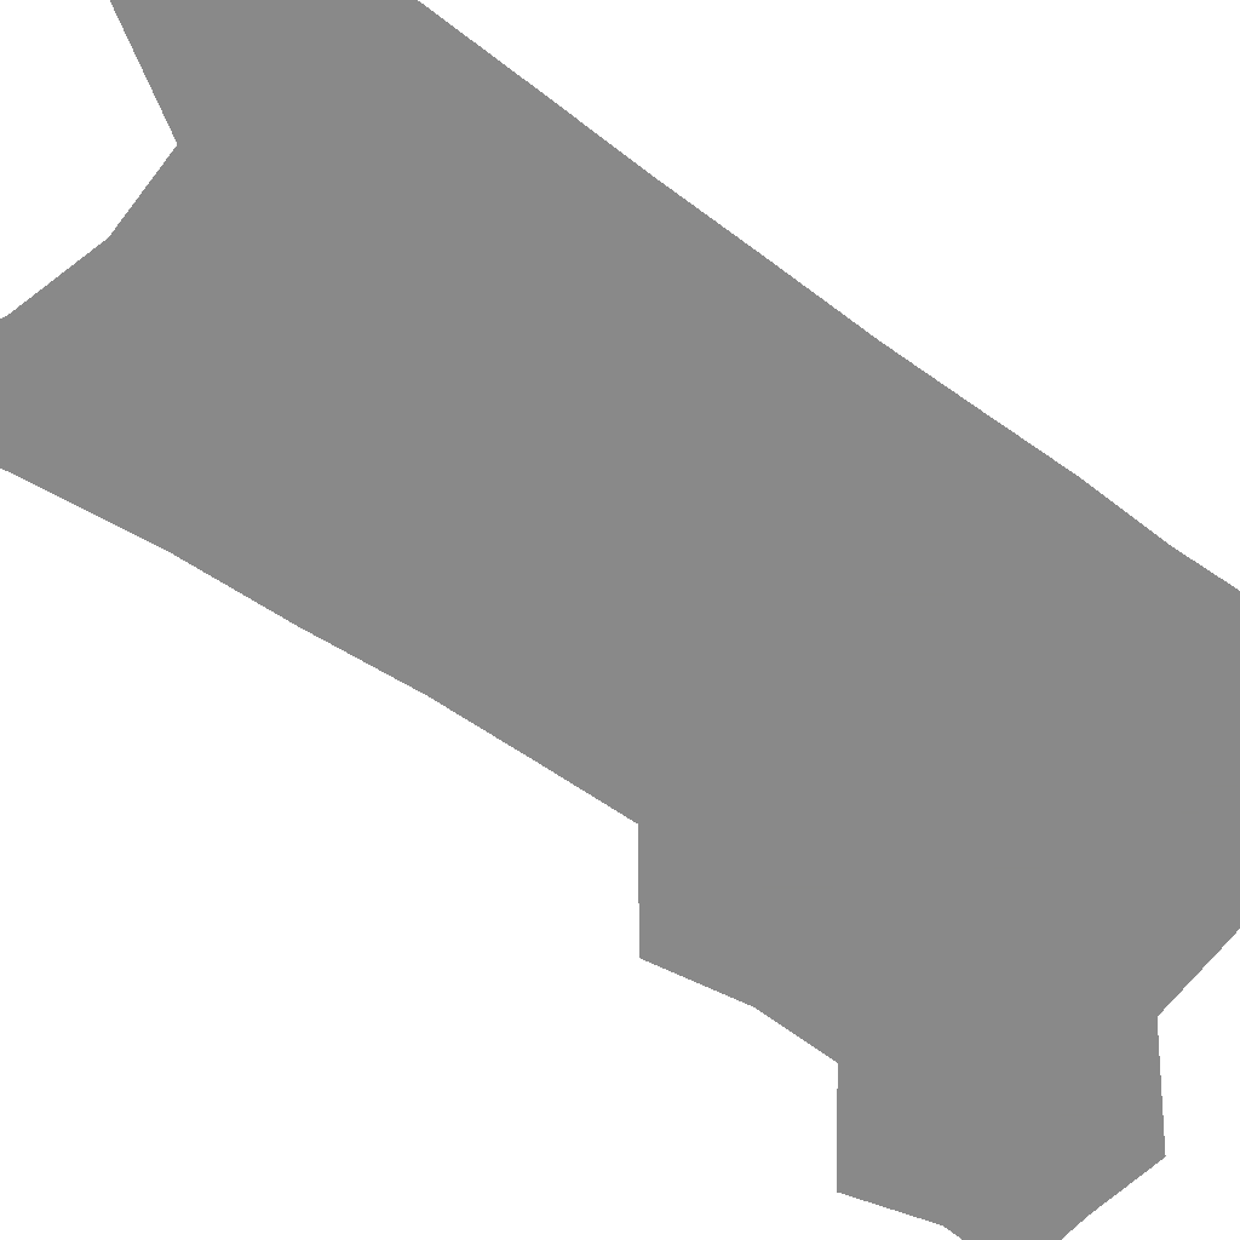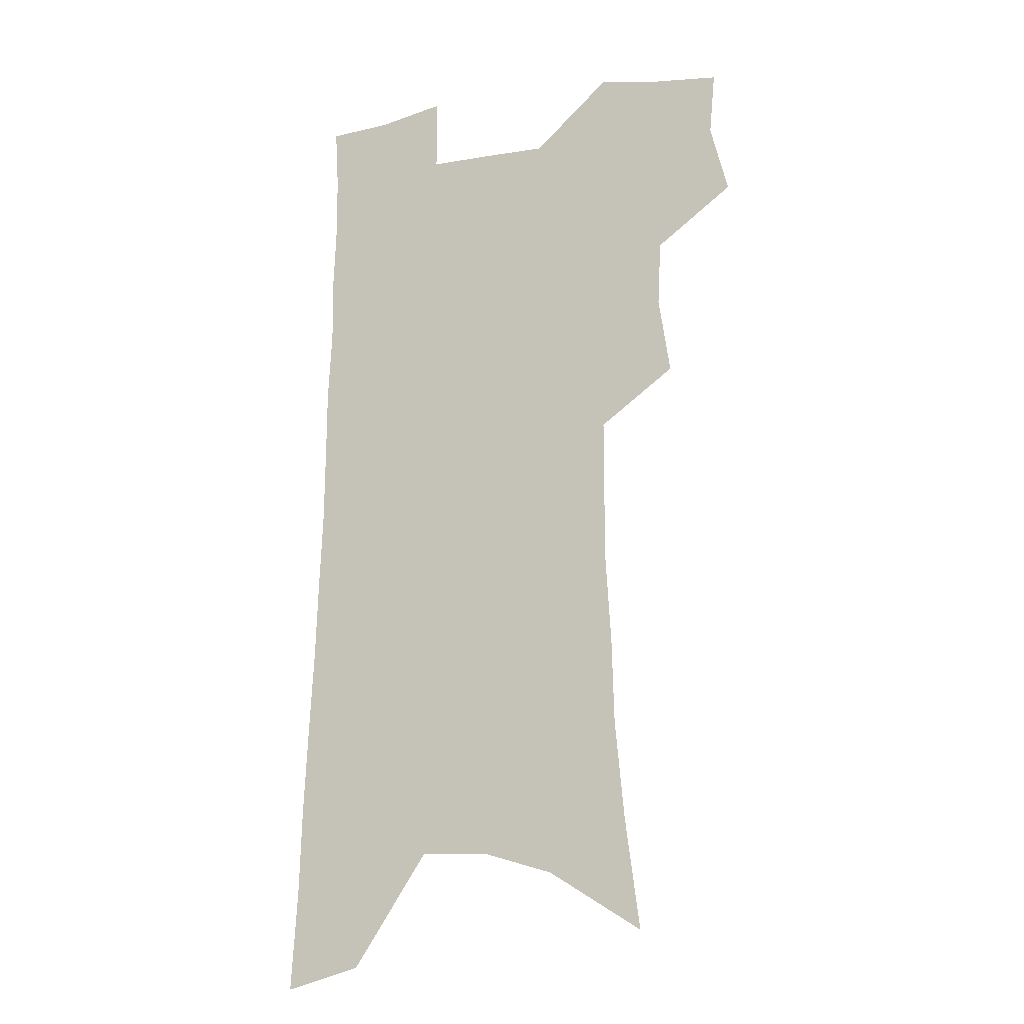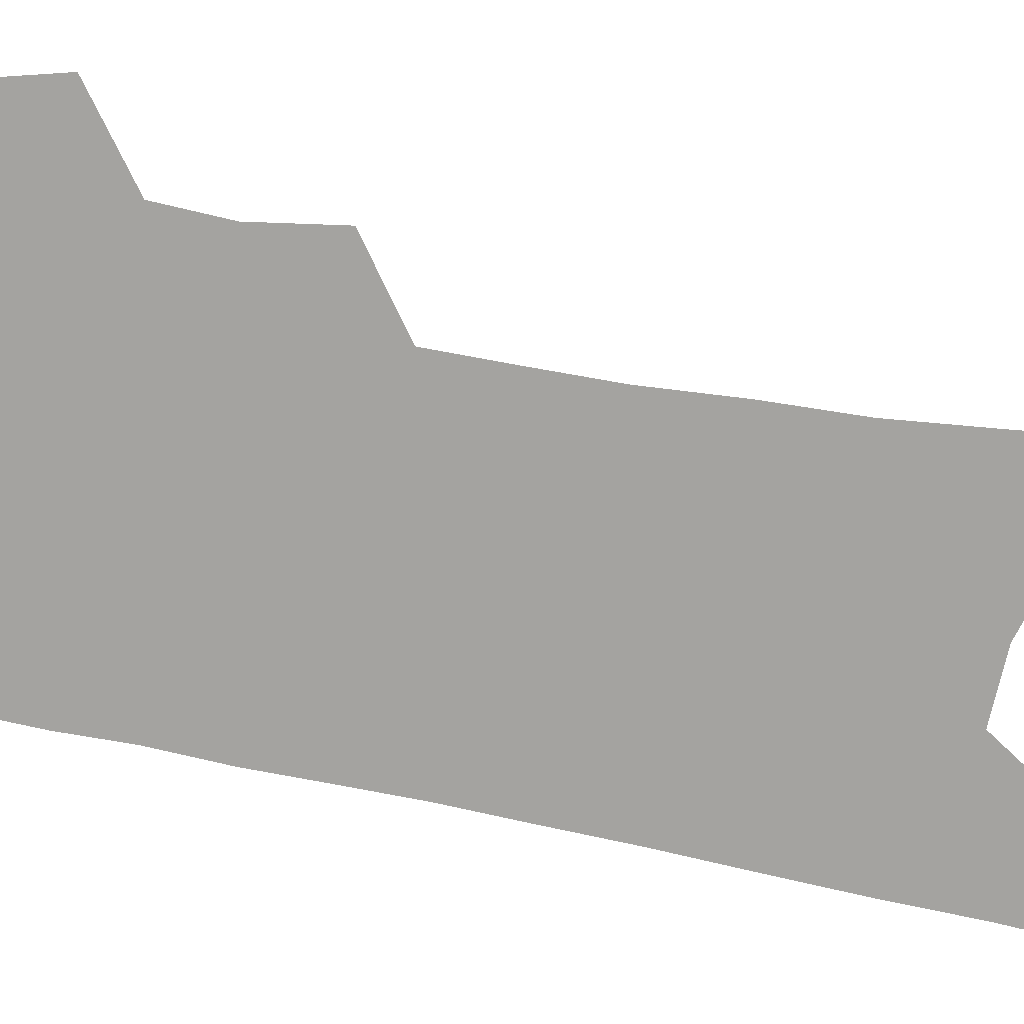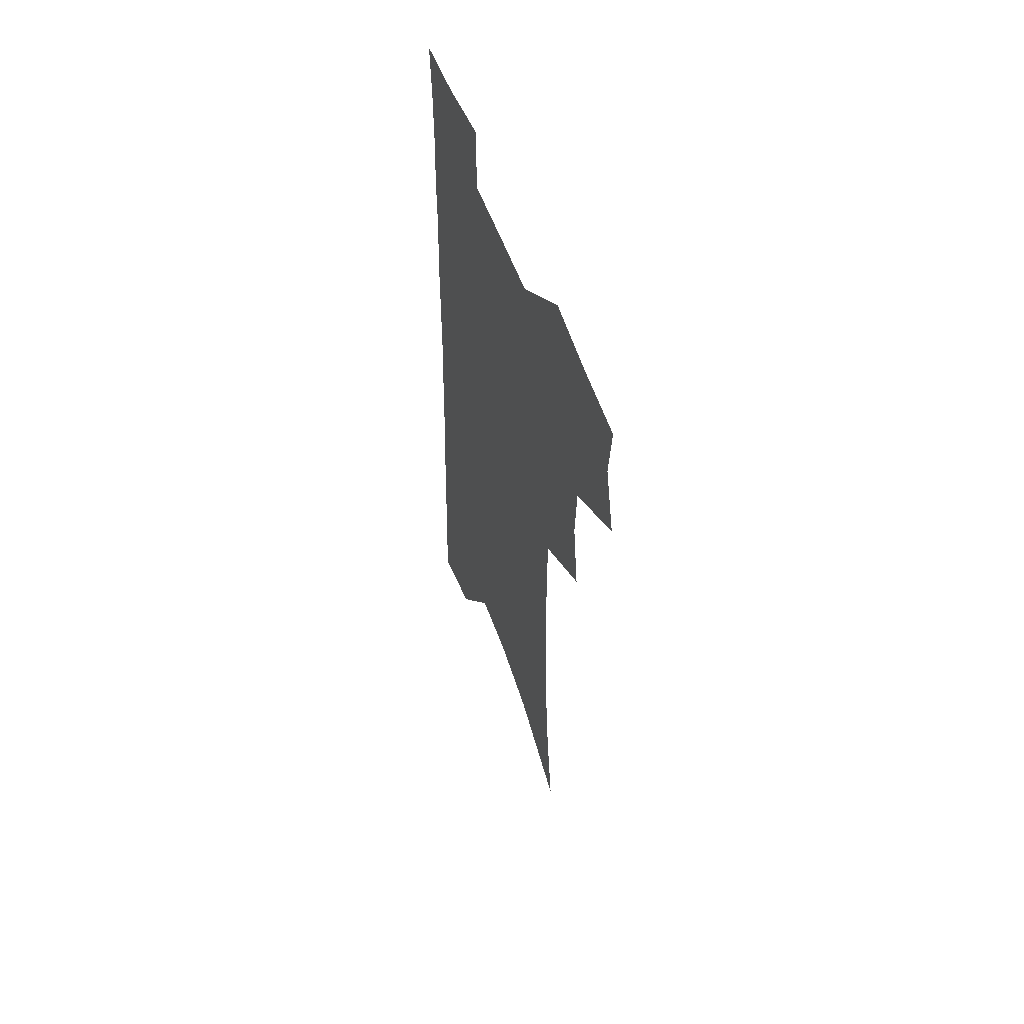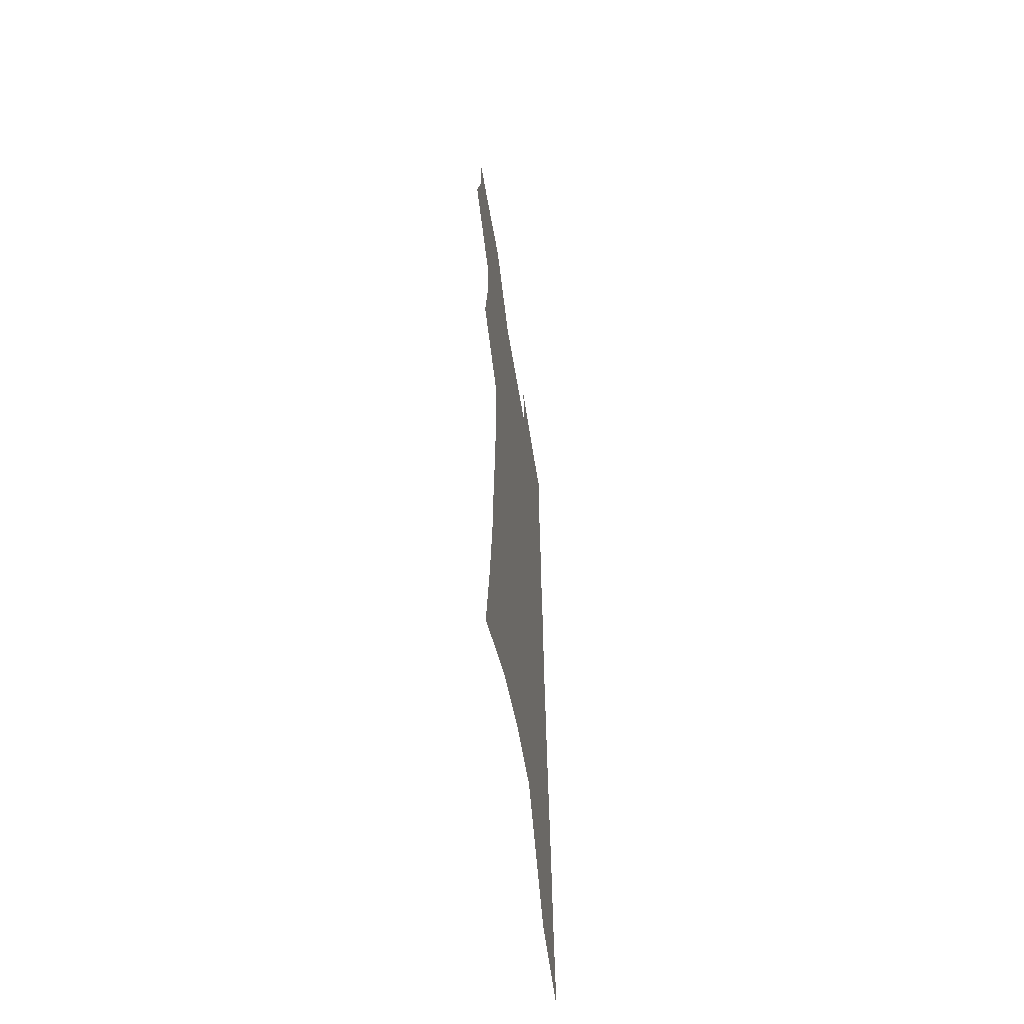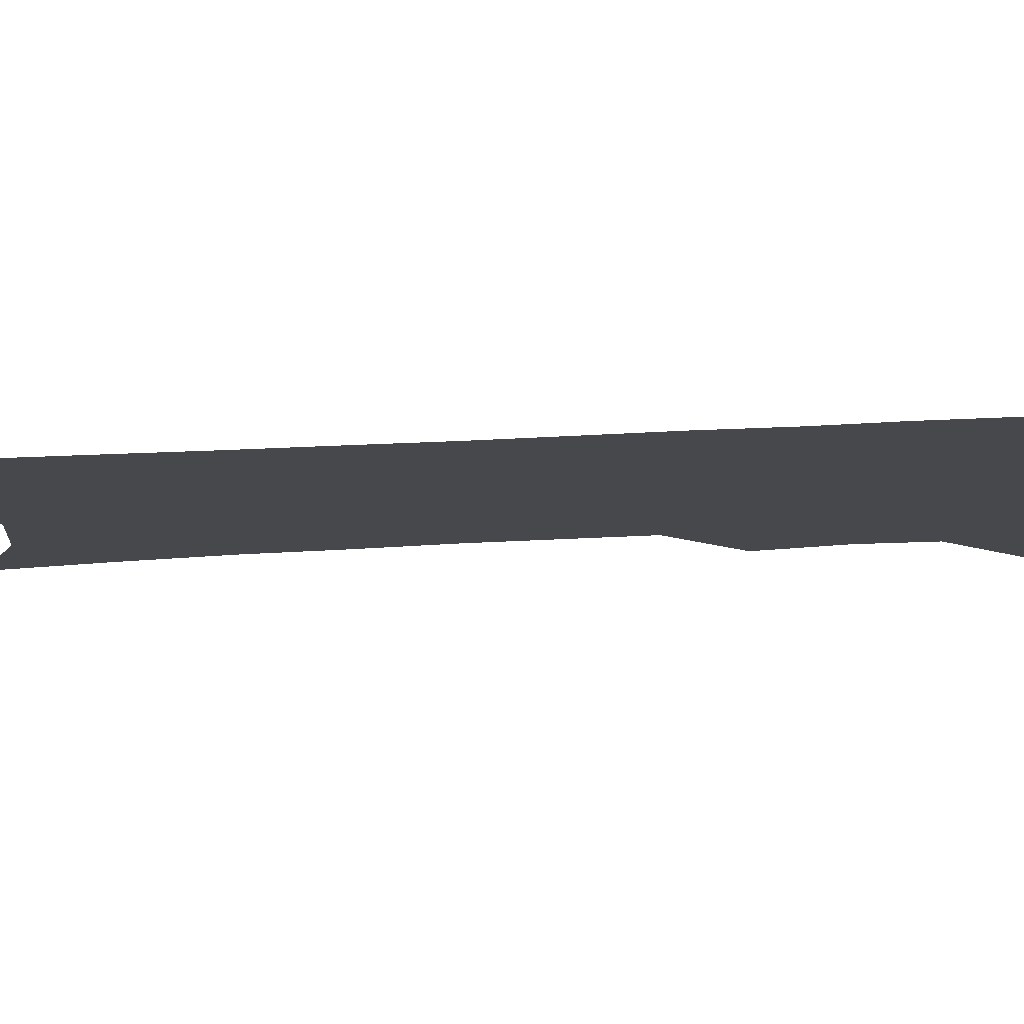
<metadata>
{"format":"obj","ext":"obj","renderer":"f3d","projection":"perspective","resolution":1024,"background":"white","views":[{"elev":-63.0,"azim":54.8,"up":"+Z"},{"elev":-15.5,"azim":-159.6,"up":"+Y"},{"elev":-72.8,"azim":-100.5,"up":"+Z"},{"elev":57.9,"azim":-110.4,"up":"+Y"},{"elev":-61.8,"azim":-80.6,"up":"+Y"},{"elev":-11.5,"azim":102.2,"up":"+Z"}]}
</metadata>
<code>
v 485.5 501 0
v 493 530.3 0
v 490.6 556.6 0
v 514.4 417.7 0
v 519.2 450.2 0
v 517.9 477.4 0
v 523.7 506.9 0
v 521.1 532.5 0
v 517.5 559.4 0
v 532.7 173 0
v 538.8 219.8 0
v 542.6 261.1 0
v 543.6 296.3 0
v 545.8 332.7 0
v 546 364.5 0
v 545.9 395 0
v 548.9 427 0
v 548.7 454.4 0
v 550 482.2 0
v 550.2 508.3 0
v 548.1 534.6 0
v 543.6 564.1 0
v 572.3 197.9 0
v 573.7 237.1 0
v 574.1 272.8 0
v 573.8 305.9 0
v 575.2 340.7 0
v 575.8 372.5 0
v 576.1 402.2 0
v 575.9 429.8 0
v 576.2 457 0
v 576.9 483.5 0
v 577.7 509.3 0
v 575.8 535.3 0
v 602.4 206.9 0
v 601.9 242.2 0
v 602.1 278.9 0
v 601.9 312.3 0
v 601.9 343.9 0
v 602.1 374.5 0
v 602.4 404.9 0
v 602.7 433.1 0
v 603 459.4 0
v 602.8 484.5 0
v 602.9 510 0
v 602.2 535.7 0
v 630.4 207.9 0
v 629.4 246.1 0
v 628.8 280.7 0
v 628.4 313.4 0
v 627.9 345.2 0
v 628.2 372.9 0
v 627.7 405.3 0
v 627.8 432.5 0
v 627.6 459.5 0
v 628.3 484.4 0
v 628.2 510.4 0
v 628.3 535.7 0
v 628.2 566.6 0
v 662.2 159.7 0
v 659.4 202.7 0
v 657.7 241.1 0
v 656.1 277 0
v 655.8 309.3 0
v 654.1 343 0
v 654.4 372.1 0
v 655.1 400.5 0
v 653.5 430.8 0
v 654 457.4 0
v 654.1 483.6 0
v 653.5 510 0
v 654.2 535.2 0
v 656.2 561.3 0
v 693.7 150.9 0
v 691 192.2 0
v 689.9 229.2 0
v 688 265.7 0
v 686 300.7 0
v 684.8 333.8 0
v 683.4 365.8 0
v 683 395.8 0
v 682.8 425 0
v 681.2 454.6 0
v 681.5 481.3 0
v 680.4 508.6 0
v 680.5 534.3 0
v 681.9 559.7 0
f 6 7 1
f 1 7 2
f 7 8 2
f 2 8 3
f 8 9 3
f 16 17 4
f 4 17 5
f 17 18 5
f 5 18 6
f 18 19 6
f 6 19 7
f 19 20 7
f 7 20 8
f 20 21 8
f 8 21 9
f 21 22 9
f 10 23 11
f 23 24 11
f 11 24 12
f 24 25 12
f 12 25 13
f 25 26 13
f 13 26 14
f 26 27 14
f 14 27 15
f 27 28 15
f 15 28 16
f 28 29 16
f 16 29 17
f 29 30 17
f 17 30 18
f 30 31 18
f 18 31 19
f 31 32 19
f 19 32 20
f 32 33 20
f 20 33 21
f 33 34 21
f 21 34 22
f 23 35 24
f 35 36 24
f 24 36 25
f 36 37 25
f 25 37 26
f 37 38 26
f 26 38 27
f 38 39 27
f 27 39 28
f 39 40 28
f 28 40 29
f 40 41 29
f 29 41 30
f 41 42 30
f 30 42 31
f 42 43 31
f 31 43 32
f 43 44 32
f 32 44 33
f 44 45 33
f 33 45 34
f 45 46 34
f 35 47 36
f 47 48 36
f 36 48 37
f 48 49 37
f 37 49 38
f 49 50 38
f 38 50 39
f 50 51 39
f 39 51 40
f 51 52 40
f 40 52 41
f 52 53 41
f 41 53 42
f 53 54 42
f 42 54 43
f 54 55 43
f 43 55 44
f 55 56 44
f 44 56 45
f 56 57 45
f 45 57 46
f 57 58 46
f 60 61 47
f 47 61 48
f 61 62 48
f 48 62 49
f 62 63 49
f 49 63 50
f 63 64 50
f 50 64 51
f 64 65 51
f 51 65 52
f 65 66 52
f 52 66 53
f 66 67 53
f 53 67 54
f 67 68 54
f 54 68 55
f 68 69 55
f 55 69 56
f 69 70 56
f 56 70 57
f 70 71 57
f 57 71 58
f 71 72 58
f 58 72 59
f 72 73 59
f 60 74 61
f 74 75 61
f 61 75 62
f 75 76 62
f 62 76 63
f 76 77 63
f 63 77 64
f 77 78 64
f 64 78 65
f 78 79 65
f 65 79 66
f 79 80 66
f 66 80 67
f 80 81 67
f 67 81 68
f 81 82 68
f 68 82 69
f 82 83 69
f 69 83 70
f 83 84 70
f 70 84 71
f 84 85 71
f 71 85 72
f 85 86 72
f 72 86 73
f 86 87 73

</code>
